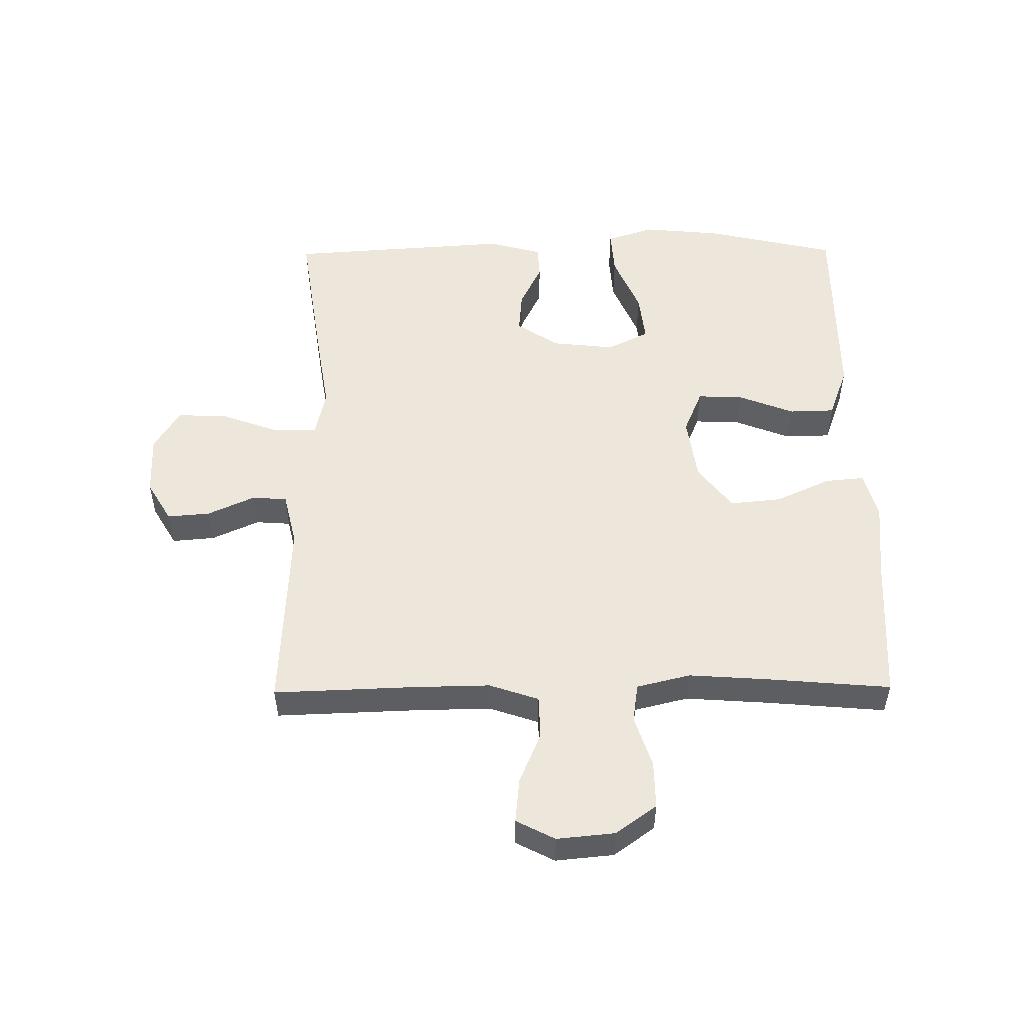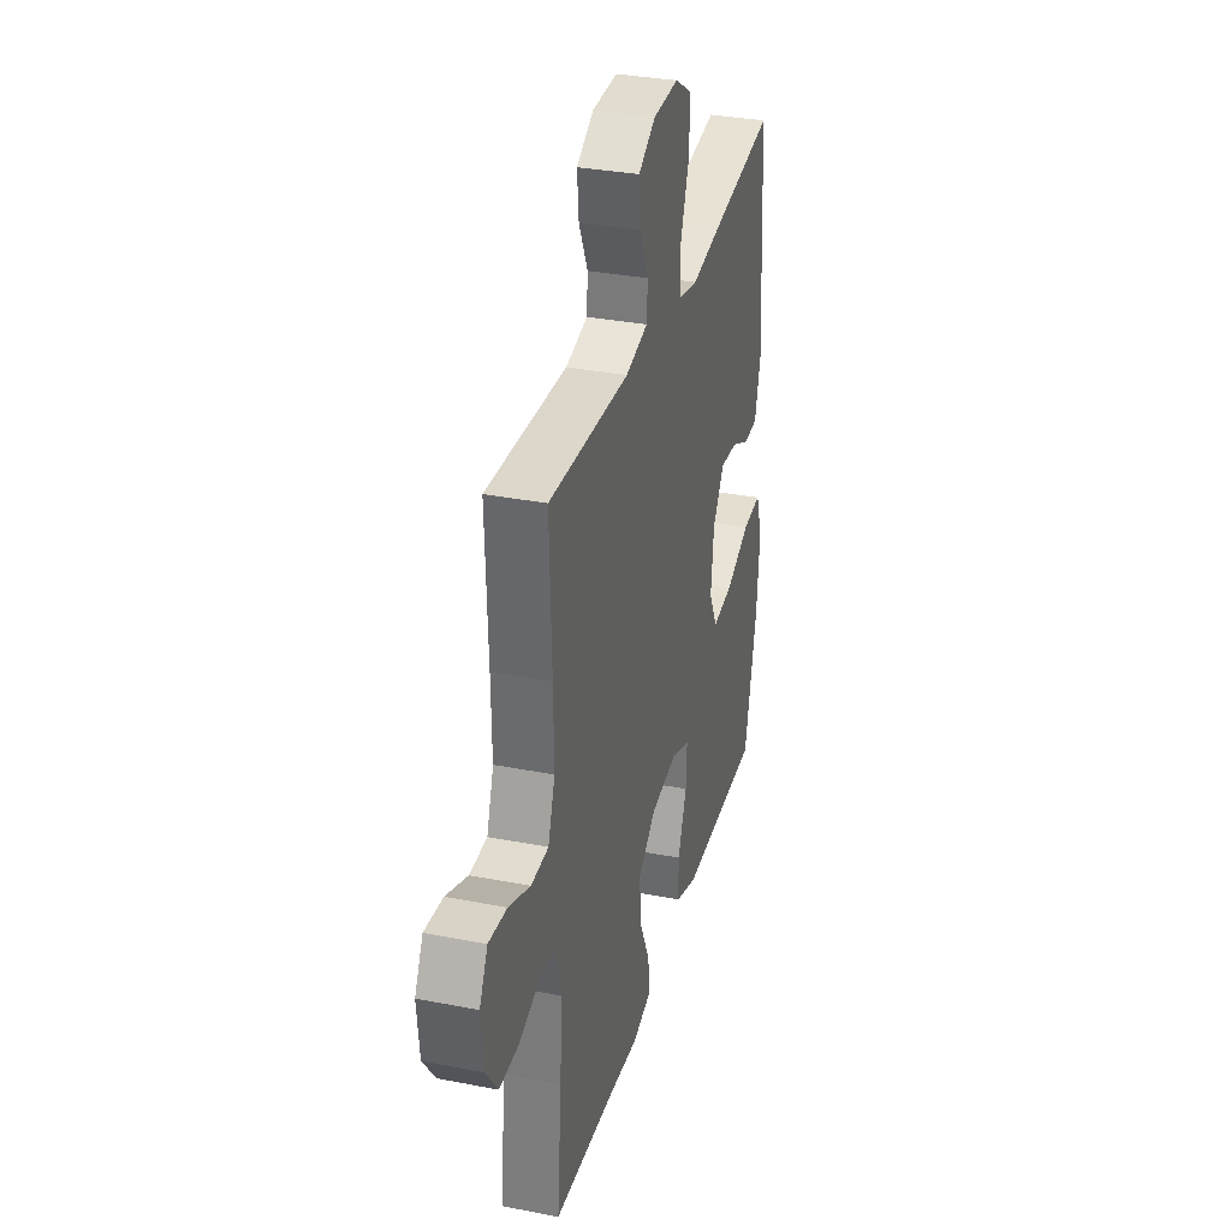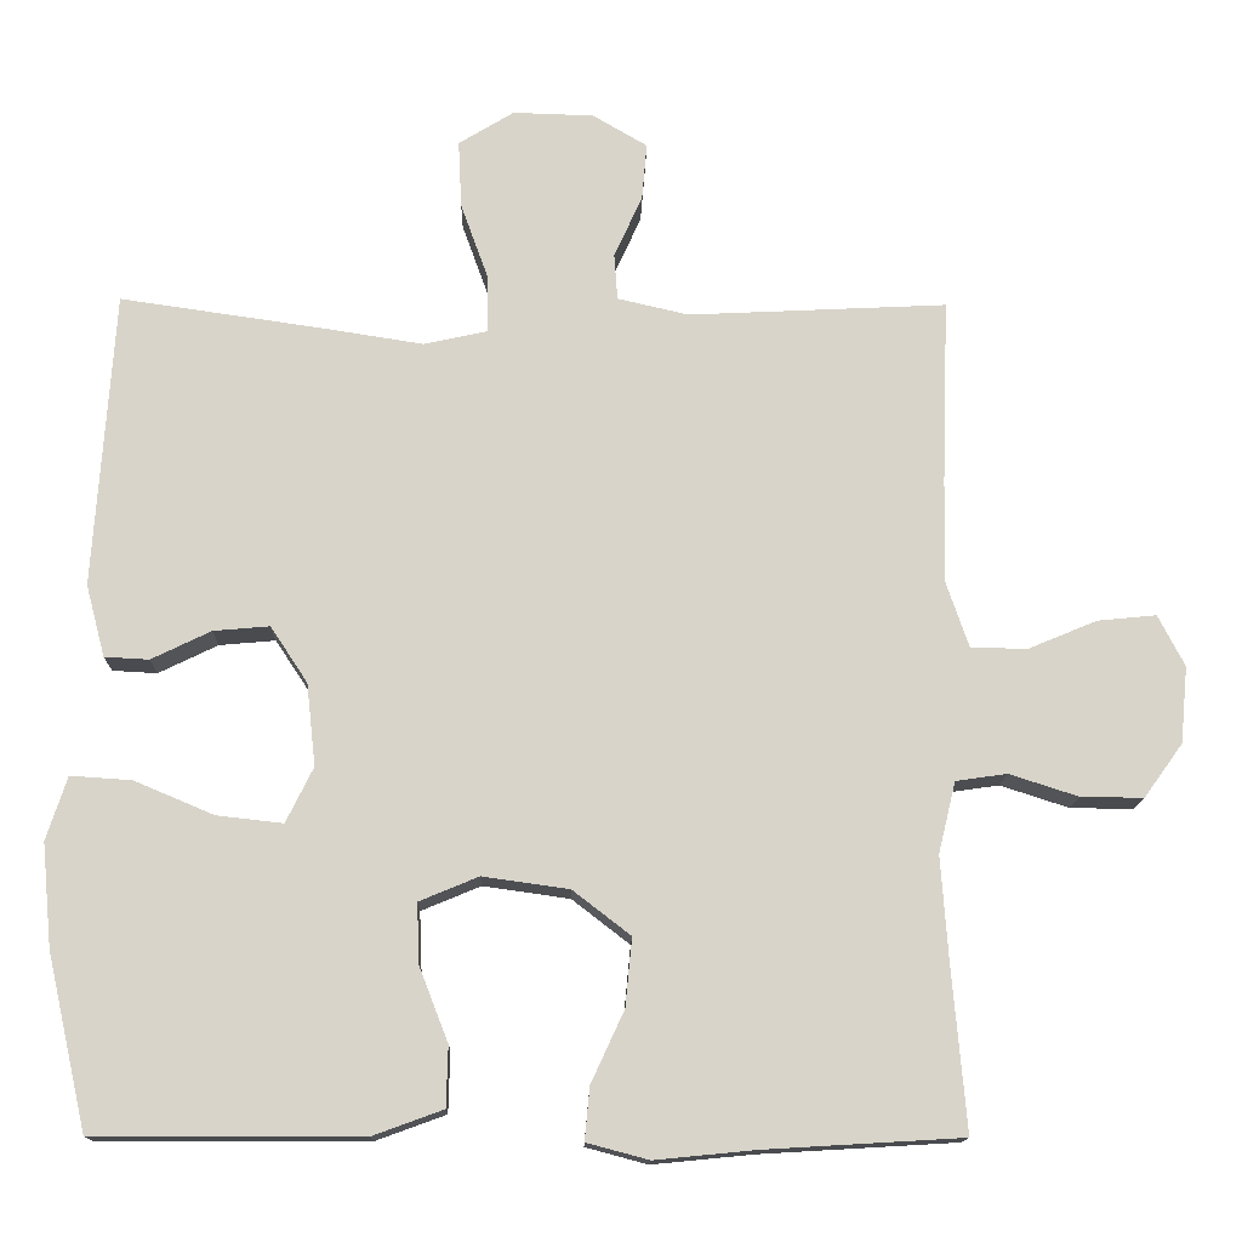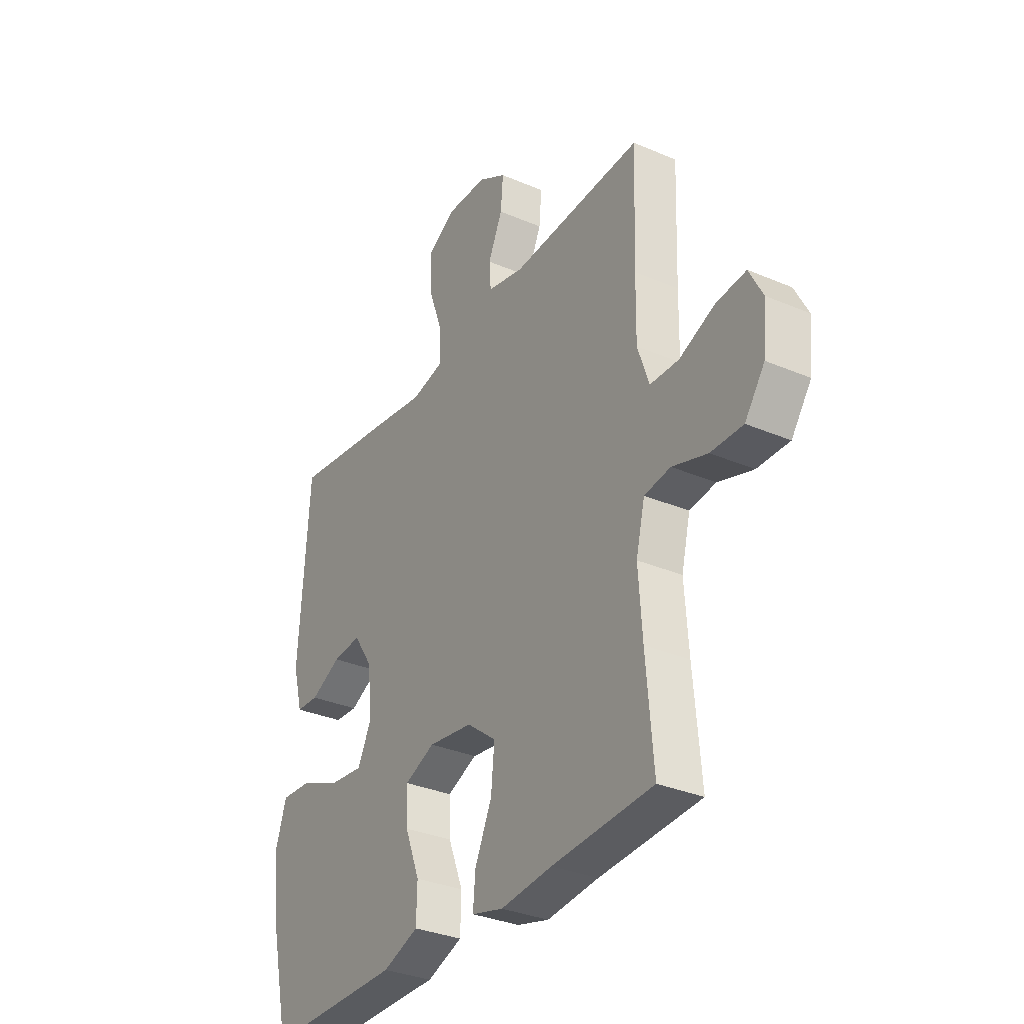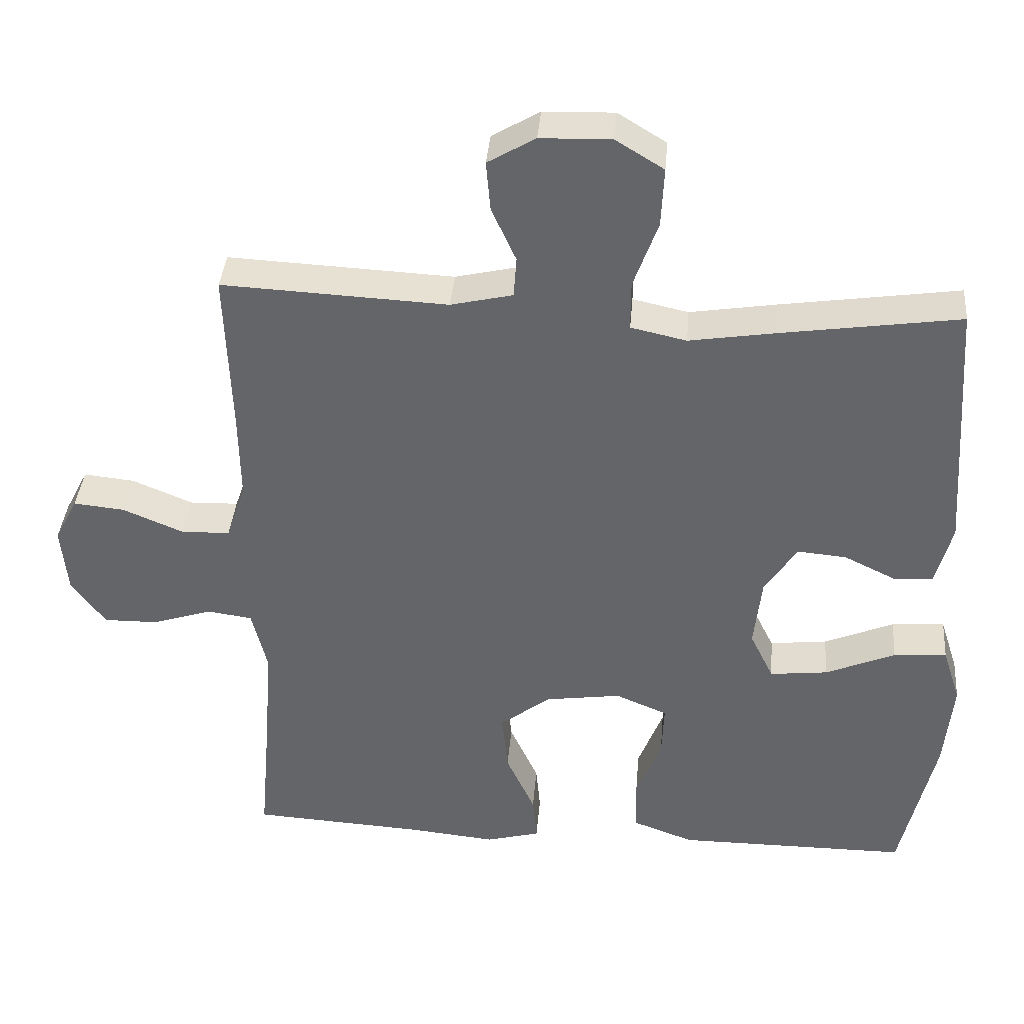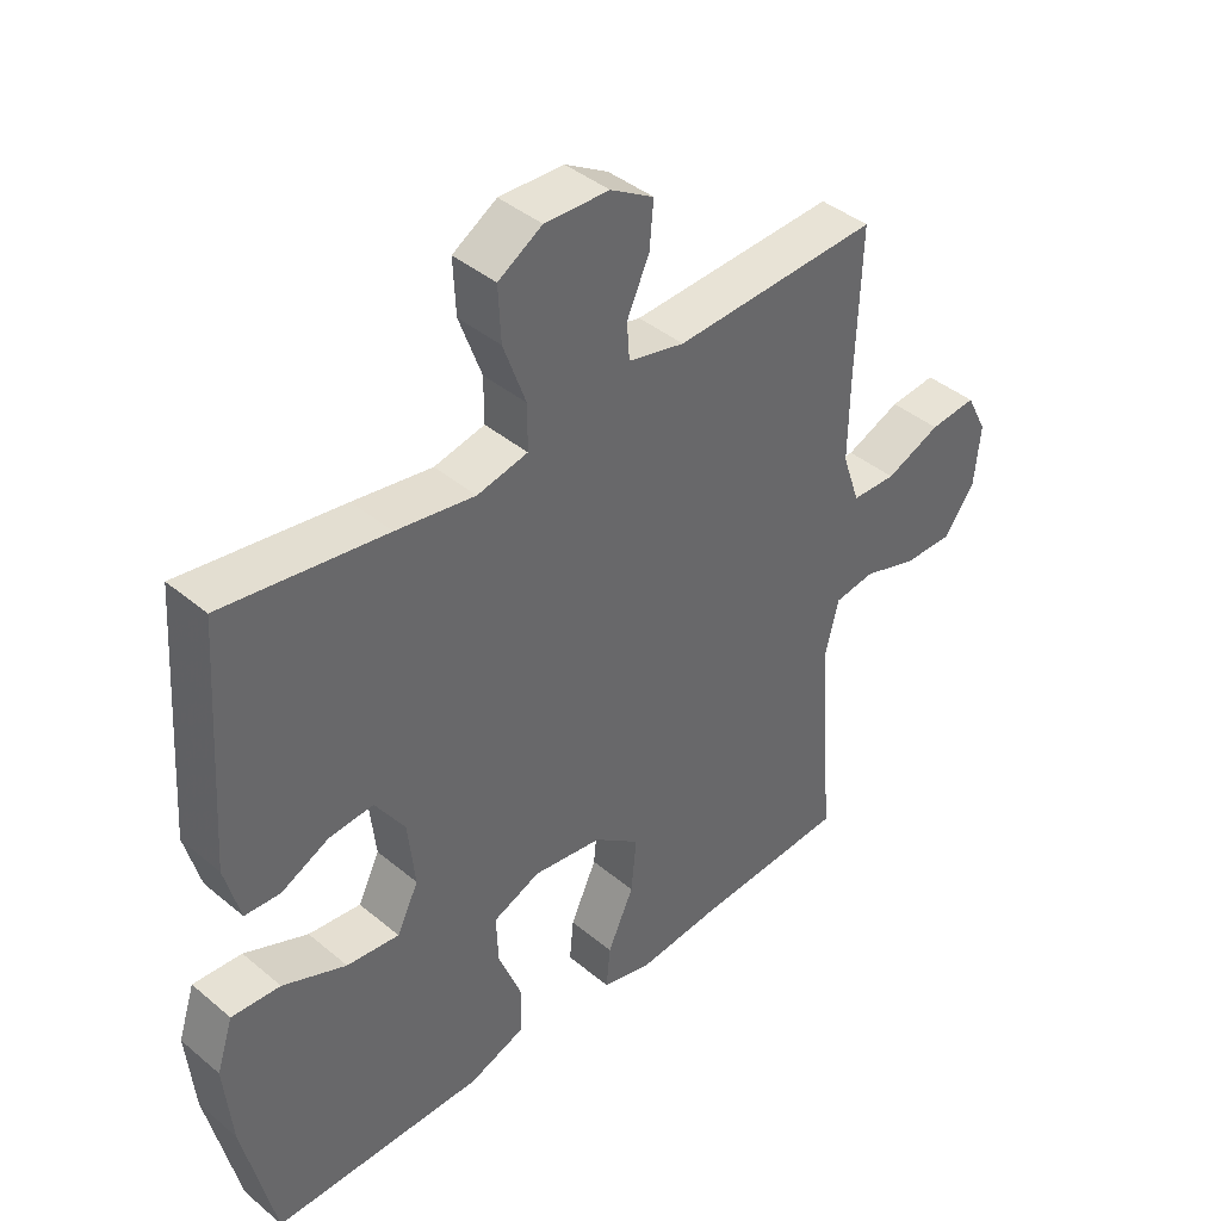
<metadata>
{"format":"obj","ext":"obj","renderer":"f3d","projection":"perspective","resolution":1024,"background":"white","views":[{"elev":52.1,"azim":89.4,"up":"+Y"},{"elev":33.0,"azim":105.1,"up":"+Z"},{"elev":-14.3,"azim":-1.2,"up":"+Z"},{"elev":-32.5,"azim":59.2,"up":"+Z"},{"elev":37.9,"azim":-175.2,"up":"+Z"},{"elev":41.1,"azim":-44.7,"up":"+Z"}]}
</metadata>
<code>
v 0.5 0.07 0.5
v 0.492 0.07 0.275
v 0.49 0.07 0.151
v 0.517 0.07 0.072
v 0.585 0.07 0.07
v 0.669 0.07 0.105
v 0.74 0.07 0.112
v 0.772 0.07 0.05
v 0.763 0.07 -0.043
v 0.716 0.07 -0.108
v 0.64 0.07 -0.107
v 0.557 0.07 -0.08
v 0.495 0.07 -0.089
v 0.474 0.07 -0.175
v 0.483 0.07 -0.303
v 0.5 0.07 -0.5
v 0.261 0.07 -0.514
v 0.139 0.07 -0.526
v 0.064 0.07 -0.506
v 0.07 0.07 -0.442
v 0.11 0.07 -0.355
v 0.118 0.07 -0.272
v 0.048 0.07 -0.218
v -0.057 0.07 -0.203
v -0.129 0.07 -0.233
v -0.126 0.07 -0.306
v -0.091 0.07 -0.396
v -0.093 0.07 -0.469
v -0.178 0.07 -0.5
v -0.31 0.07 -0.5
v -0.5 0.07 -0.5
v -0.548 0.07 -0.289
v -0.56 0.07 -0.164
v -0.535 0.07 -0.087
v -0.461 0.07 -0.092
v -0.364 0.07 -0.133
v -0.284 0.07 -0.142
v -0.251 0.07 -0.075
v -0.262 0.07 0.025
v -0.307 0.07 0.093
v -0.375 0.07 0.087
v -0.447 0.07 0.052
v -0.501 0.07 0.055
v -0.524 0.07 0.142
v -0.5 0.07 0.5
v -0.253 0.07 0.464
v -0.133 0.07 0.445
v -0.056 0.07 0.462
v -0.056 0.07 0.53
v -0.09 0.07 0.624
v -0.094 0.07 0.706
v -0.027 0.07 0.747
v 0.071 0.07 0.744
v 0.137 0.07 0.705
v 0.131 0.07 0.636
v 0.097 0.07 0.561
v 0.101 0.07 0.505
v 0.187 0.07 0.485
v 0.5 0 0.5
v 0.492 0 0.275
v 0.49 0 0.151
v 0.517 0 0.072
v 0.585 0 0.07
v 0.669 0 0.105
v 0.74 0 0.112
v 0.772 0 0.05
v 0.763 0 -0.043
v 0.716 0 -0.108
v 0.64 0 -0.107
v 0.557 0 -0.08
v 0.495 0 -0.089
v 0.474 0 -0.175
v 0.483 0 -0.303
v 0.5 0 -0.5
v 0.261 0 -0.514
v 0.139 0 -0.526
v 0.064 0 -0.506
v 0.07 0 -0.442
v 0.11 0 -0.355
v 0.118 0 -0.272
v 0.048 0 -0.218
v -0.057 0 -0.203
v -0.129 0 -0.233
v -0.126 0 -0.306
v -0.091 0 -0.396
v -0.093 0 -0.469
v -0.178 0 -0.5
v -0.31 0 -0.5
v -0.5 0 -0.5
v -0.548 0 -0.289
v -0.56 0 -0.164
v -0.535 0 -0.087
v -0.461 0 -0.092
v -0.364 0 -0.133
v -0.284 0 -0.142
v -0.251 0 -0.075
v -0.262 0 0.025
v -0.307 0 0.093
v -0.375 0 0.087
v -0.447 0 0.052
v -0.501 0 0.055
v -0.524 0 0.142
v -0.5 0 0.5
v -0.253 0 0.464
v -0.133 0 0.445
v -0.056 0 0.462
v -0.056 0 0.53
v -0.09 0 0.624
v -0.094 0 0.706
v -0.027 0 0.747
v 0.071 0 0.744
v 0.137 0 0.705
v 0.131 0 0.636
v 0.097 0 0.561
v 0.101 0 0.505
v 0.187 0 0.485
f 54 55 56
f 53 54 56
f 52 53 56
f 51 52 56
f 50 51 56
f 49 50 56
f 48 49 56 57
f 45 46 47
f 44 45 47
f 43 44 47
f 42 43 47
f 41 42 47
f 40 41 47 48
f 48 57 58
f 40 48 58
f 39 40 58
f 34 35 36
f 33 34 36
f 32 33 36
f 31 32 36
f 30 31 36
f 30 36 37
f 29 30 37
f 28 29 37
f 27 28 37
f 26 27 37
f 25 26 37 38
f 19 20 21
f 18 19 21
f 17 18 21
f 17 21 22
f 16 17 22
f 15 16 22
f 14 15 22 23
f 10 11 12
f 9 10 12
f 8 9 12
f 7 8 12
f 6 7 12
f 5 6 12
f 4 5 12 13
f 14 23 24
f 13 14 24
f 4 13 24
f 3 4 24
f 38 39 58
f 25 38 58
f 24 25 58
f 3 24 58
f 2 3 58
f 1 2 58
f 114 113 112
f 114 112 111
f 114 111 110
f 114 110 109
f 114 109 108
f 114 108 107
f 115 114 107 106
f 105 104 103
f 105 103 102
f 105 102 101
f 105 101 100
f 105 100 99
f 106 105 99 98
f 116 115 106
f 116 106 98
f 116 98 97
f 94 93 92
f 94 92 91
f 94 91 90
f 94 90 89
f 94 89 88
f 95 94 88
f 95 88 87
f 95 87 86
f 95 86 85
f 95 85 84
f 96 95 84 83
f 79 78 77
f 79 77 76
f 79 76 75
f 80 79 75
f 80 75 74
f 80 74 73
f 81 80 73 72
f 70 69 68
f 70 68 67
f 70 67 66
f 70 66 65
f 70 65 64
f 70 64 63
f 71 70 63 62
f 82 81 72
f 82 72 71
f 82 71 62
f 82 62 61
f 116 97 96
f 116 96 83
f 116 83 82
f 116 82 61
f 116 61 60
f 116 60 59
f 1 59 60 2
f 2 60 61 3
f 3 61 62 4
f 4 62 63 5
f 5 63 64 6
f 6 64 65 7
f 7 65 66 8
f 8 66 67 9
f 9 67 68 10
f 10 68 69 11
f 11 69 70 12
f 12 70 71 13
f 13 71 72 14
f 14 72 73 15
f 15 73 74 16
f 16 74 75 17
f 17 75 76 18
f 18 76 77 19
f 19 77 78 20
f 20 78 79 21
f 21 79 80 22
f 22 80 81 23
f 23 81 82 24
f 24 82 83 25
f 25 83 84 26
f 26 84 85 27
f 27 85 86 28
f 28 86 87 29
f 29 87 88 30
f 30 88 89 31
f 31 89 90 32
f 32 90 91 33
f 33 91 92 34
f 34 92 93 35
f 35 93 94 36
f 36 94 95 37
f 37 95 96 38
f 38 96 97 39
f 39 97 98 40
f 40 98 99 41
f 41 99 100 42
f 42 100 101 43
f 43 101 102 44
f 44 102 103 45
f 45 103 104 46
f 46 104 105 47
f 47 105 106 48
f 48 106 107 49
f 49 107 108 50
f 50 108 109 51
f 51 109 110 52
f 52 110 111 53
f 53 111 112 54
f 54 112 113 55
f 55 113 114 56
f 56 114 115 57
f 57 115 116 58
f 58 116 59 1

</code>
